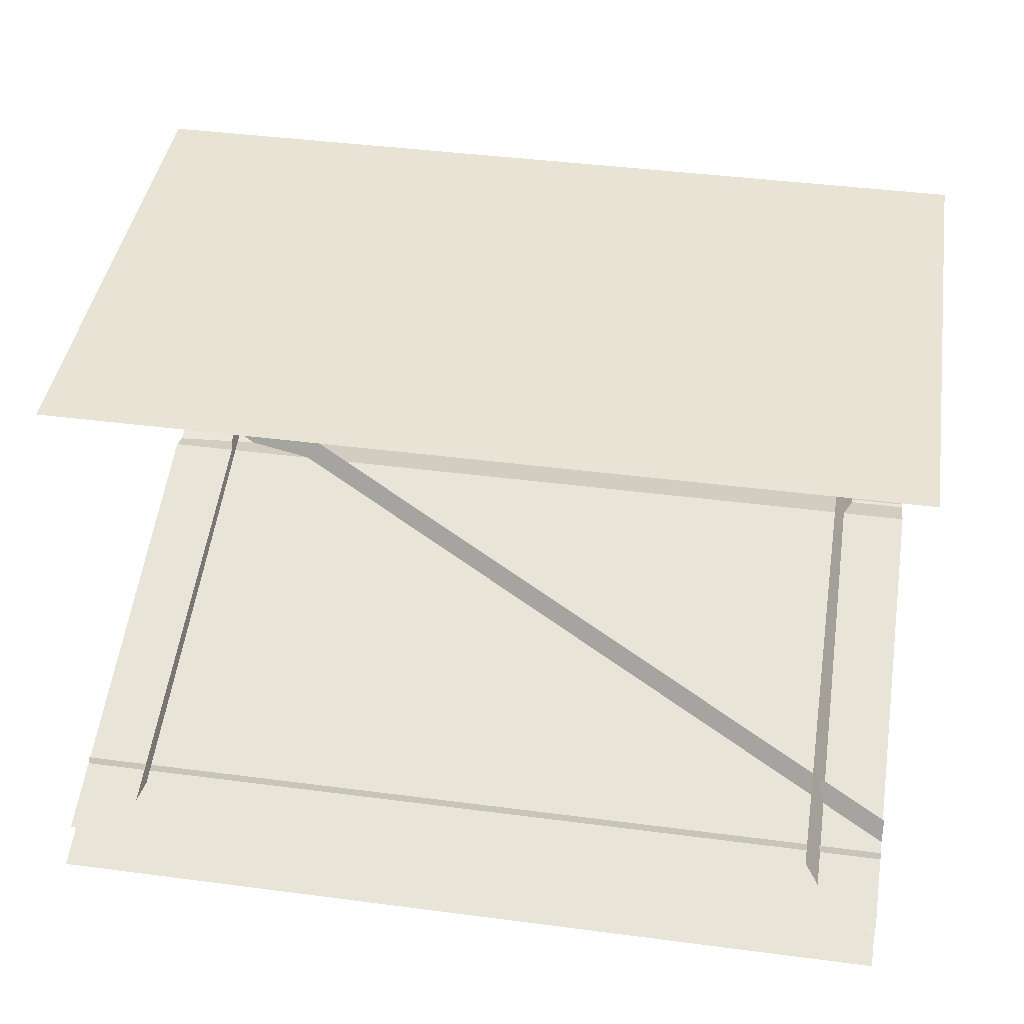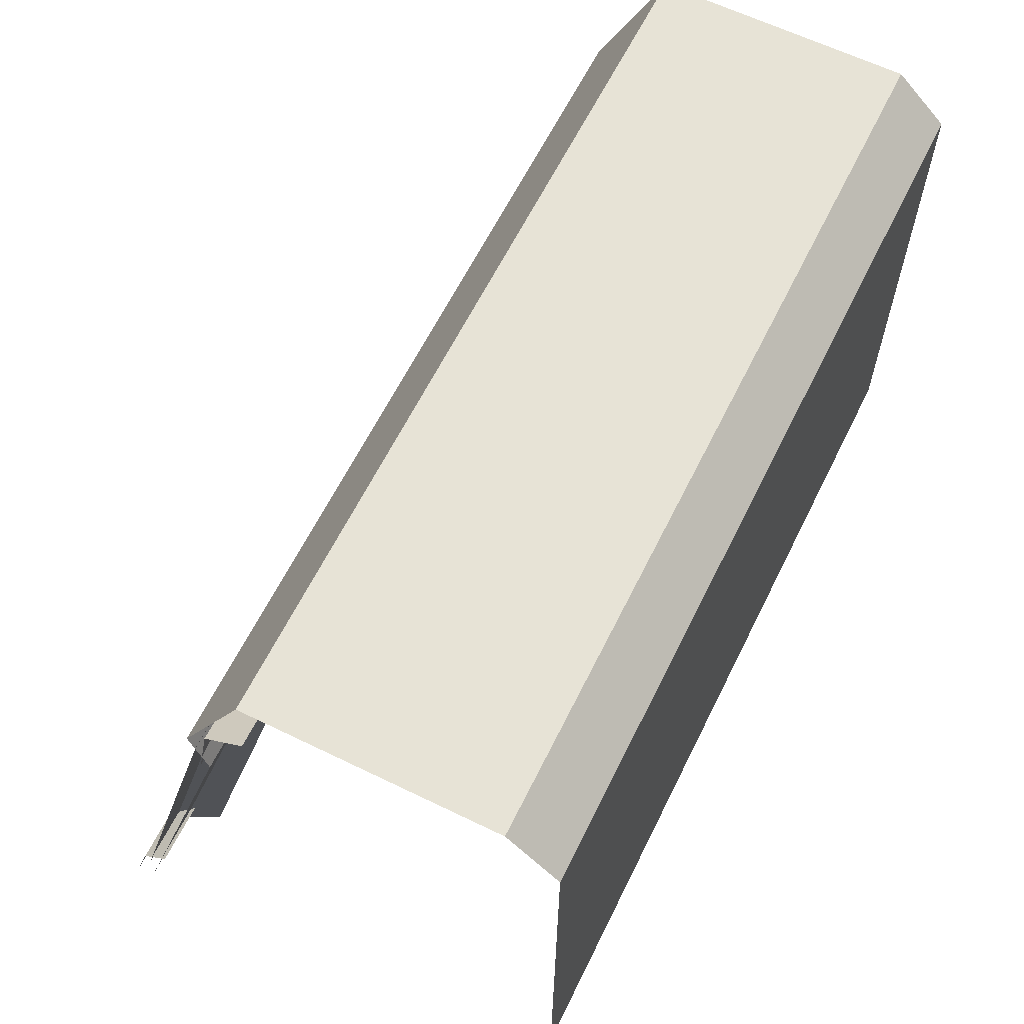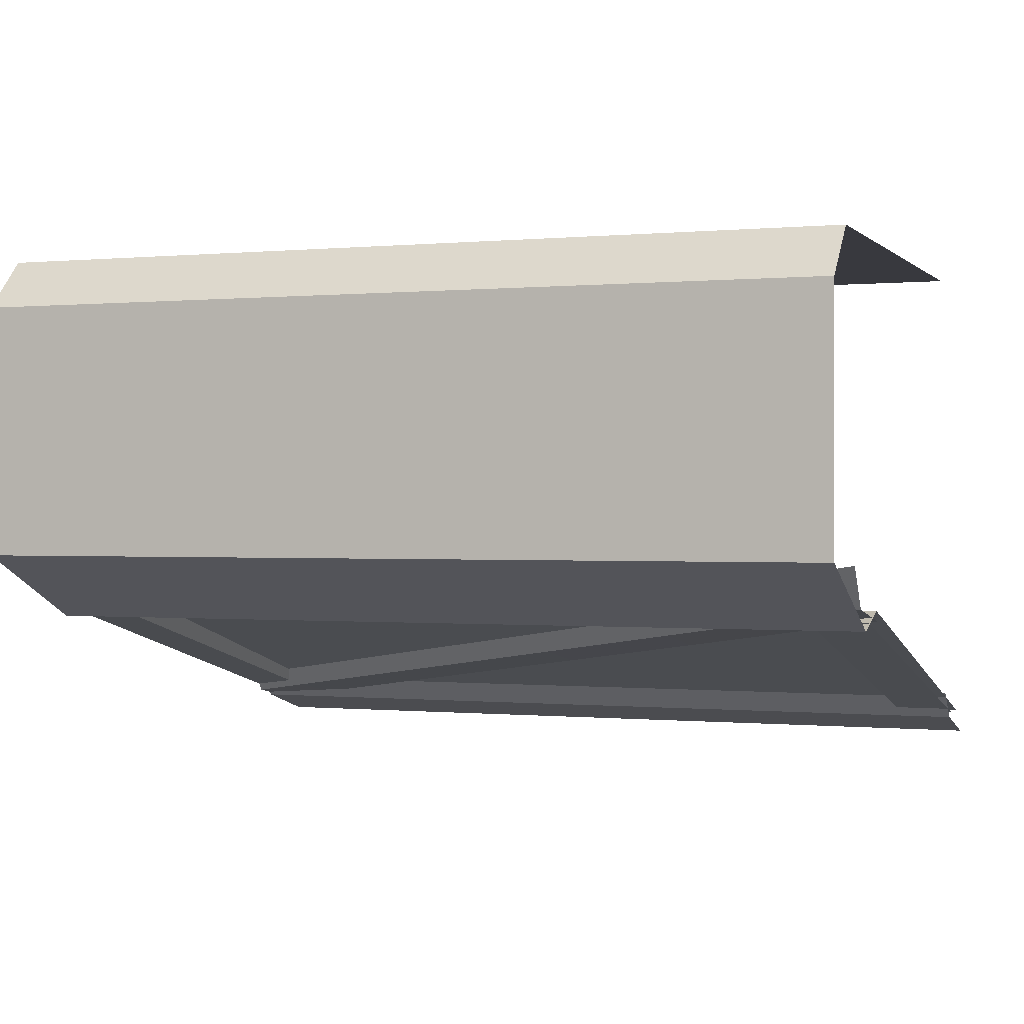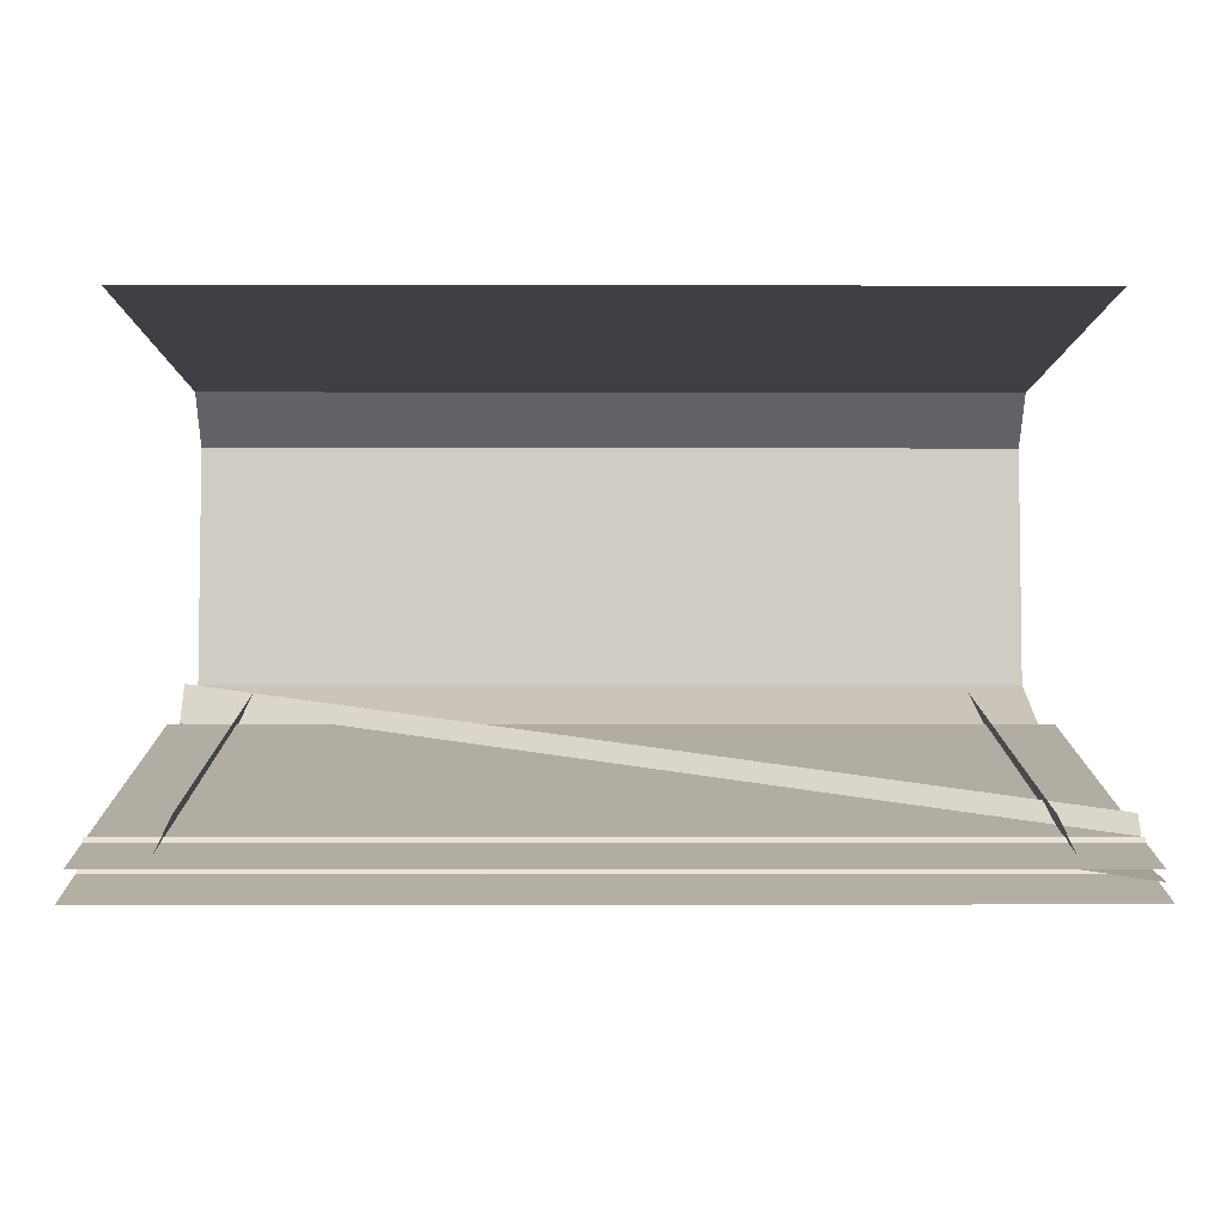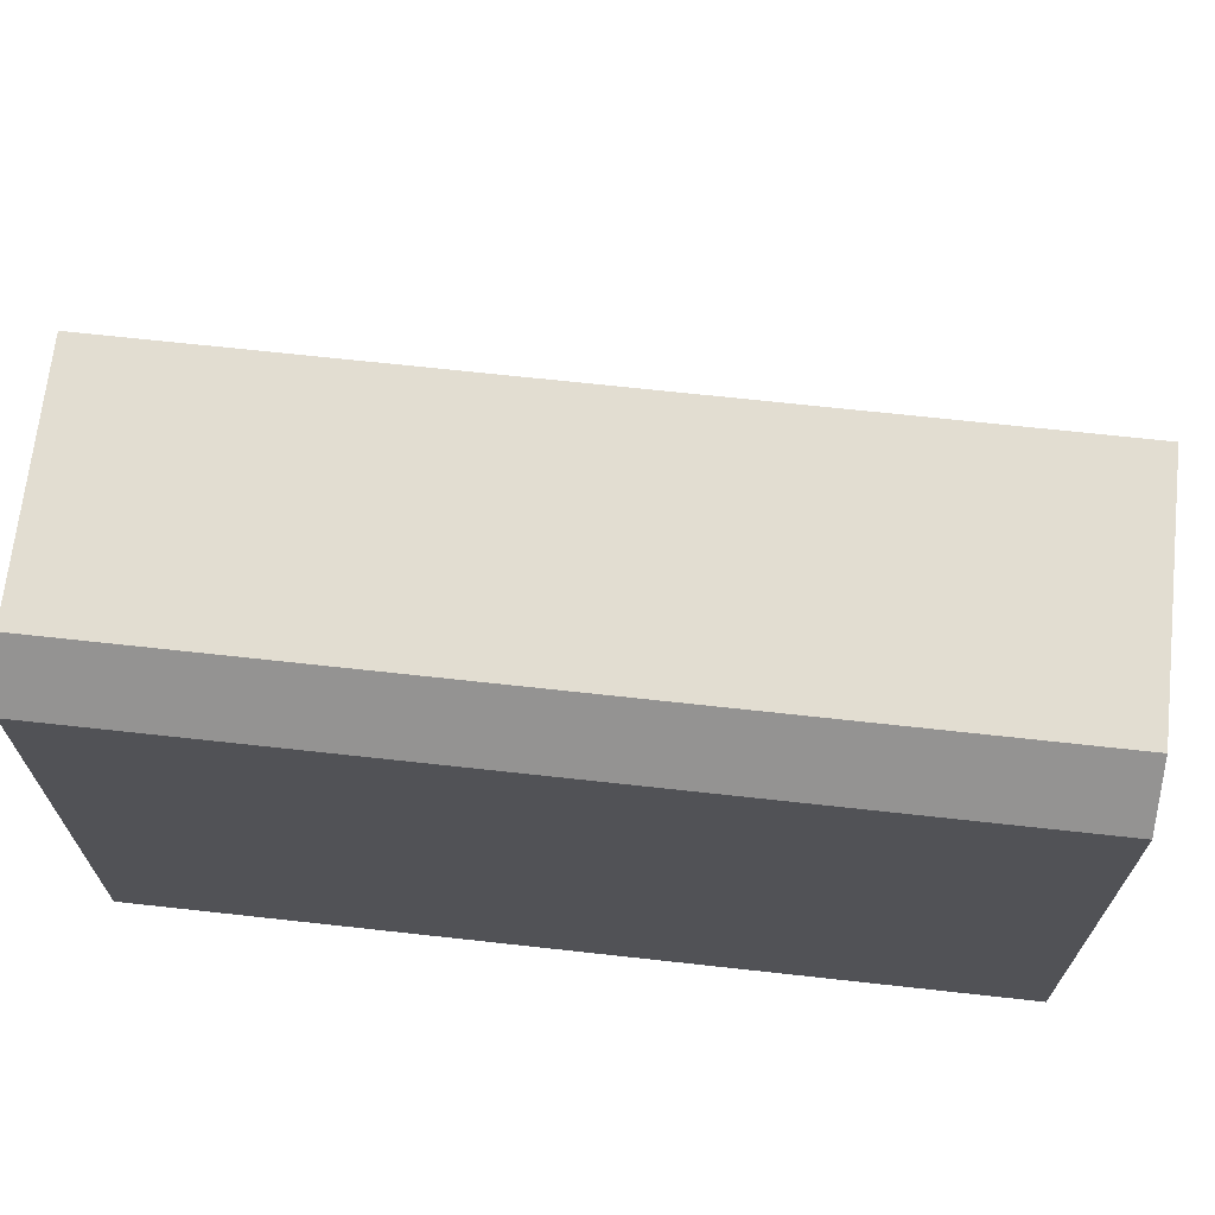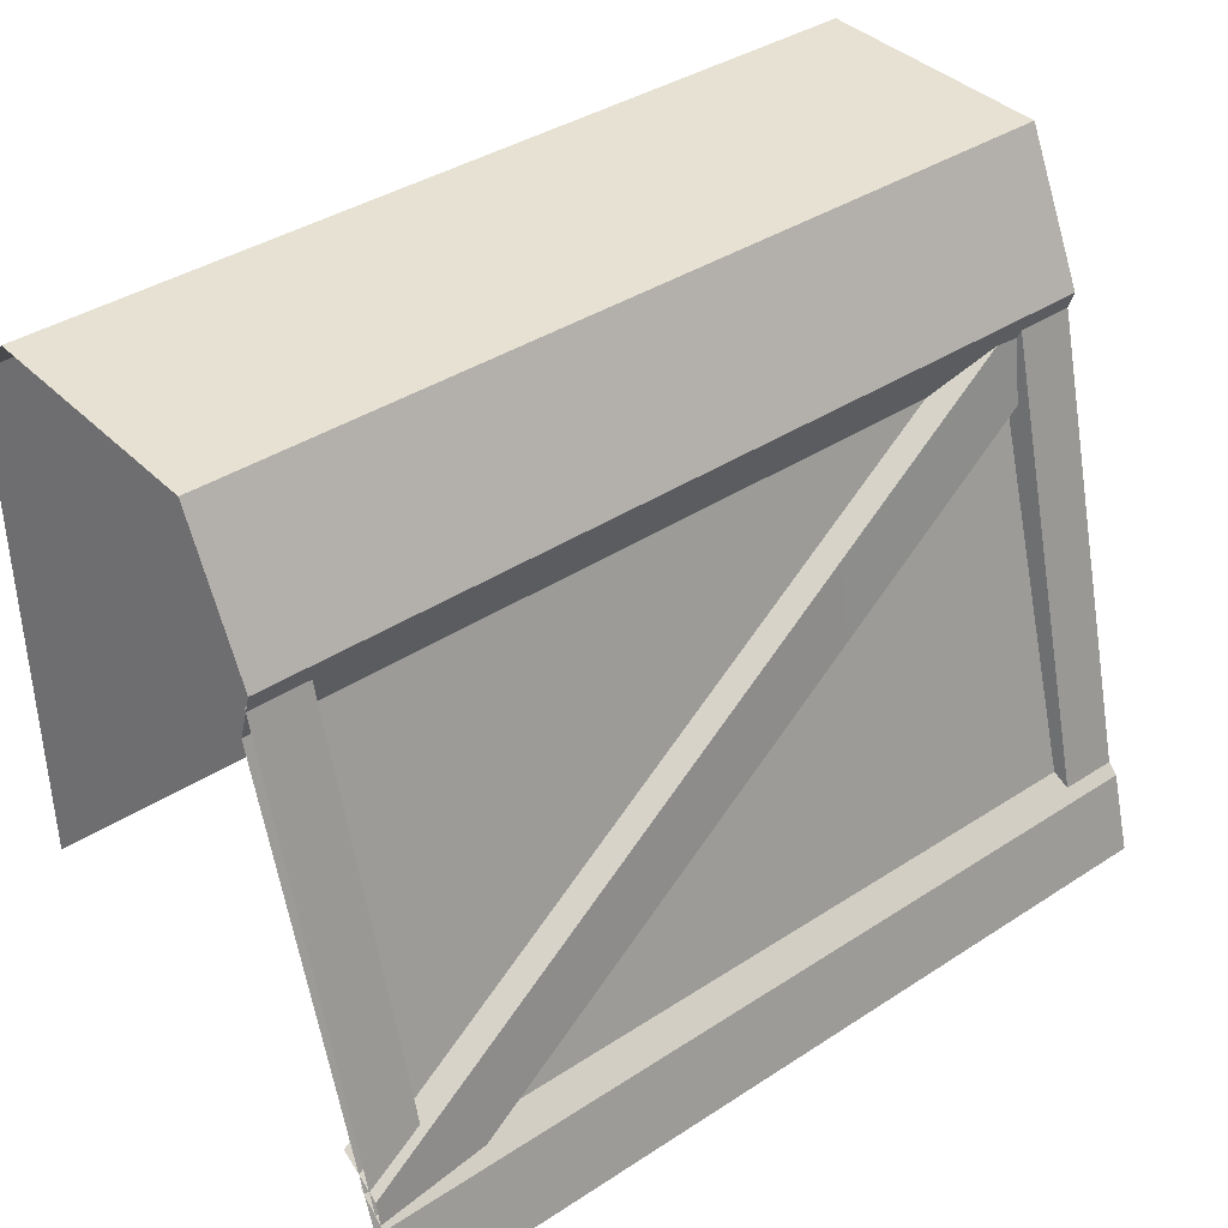
<metadata>
{"format":"obj","ext":"obj","renderer":"f3d","projection":"perspective","resolution":1024,"background":"white","views":[{"elev":42.3,"azim":8.9,"up":"+Z"},{"elev":62.6,"azim":-63.7,"up":"+Y"},{"elev":0.1,"azim":-159.5,"up":"+Z"},{"elev":-5.2,"azim":-0.4,"up":"+Z"},{"elev":68.4,"azim":6.3,"up":"+Y"},{"elev":38.7,"azim":140.7,"up":"+Y"}]}
</metadata>
<code>
g wall_plywood_entrance_M
v -0.5035 2.247 0.1488
v 0.5035 2.247 0.1488
v 0.5035 2.247 0.441
v -0.5035 2.247 0.441
v 0.5035 2.083 0.06984
v 0.5035 2.247 0.1488
v -0.5035 2.247 0.1488
v -0.5035 2.083 0.06984
v -0.5035 2.19 0.5001
v 0.5035 2.19 0.5001
v 0.5035 1.589 0.5001
v -0.5035 1.589 0.5001
v 0.5033 1.427 -0.1007
v 0.5035 1.519 -0.07403
v -0.5035 1.519 -0.07403
v -0.5035 1.427 -0.101
v -0.5035 1.532 -0.06128
v -0.5035 1.519 -0.07403
v 0.5035 1.519 -0.07403
v 0.5038 1.552 -0.03994
v -0.5035 1.552 -0.03997
v 0.5033 1.552 -0.06449
v -0.5035 2.111 0.09496
v -0.5035 2.018 0.07793
v 0.5033 1.459 -0.08153
v -0.5035 2.111 0.09496
v 0.5033 1.552 -0.06449
v 0.5038 1.584 -0.01658
v -0.5035 2.144 0.1431
v -0.5035 2.123 0.113
v 0.5035 2.023 0.08956
v -0.5035 2.023 0.08956
v -0.5035 1.461 -0.06977
v 0.5035 1.461 -0.06977
v 0.5035 2.083 0.06984
v -0.5035 2.083 0.06984
v -0.5035 2.023 0.08956
v 0.5035 2.023 0.08956
v 0.5035 2.19 0.5001
v -0.5035 2.19 0.5001
v -0.5035 2.247 0.441
v 0.5035 2.247 0.441
v 0.4356 1.505 -0.06879
v 0.5035 1.505 -0.06879
v 0.5035 2.066 0.07807
v 0.4356 2.066 0.07807
v 0.4356 2.066 0.07807
v 0.4118 2.066 0.1282
v 0.4118 1.505 -0.01867
v 0.4356 1.505 -0.06879
v -0.4356 1.505 -0.06879
v -0.4356 2.066 0.07807
v -0.5035 2.066 0.07807
v -0.5035 1.505 -0.06879
v -0.4356 2.066 0.07807
v -0.4356 1.505 -0.06879
v -0.4118 1.505 -0.01867
v -0.4118 2.066 0.1282
g wall_plywood_entrance_M_0
f 3 2 1
f 4 3 1
f 7 6 5
f 8 7 5
f 11 10 9
f 12 11 9
f 15 14 13
f 16 15 13
f 19 18 17
f 17 20 19
f 17 21 20
f 24 23 22
f 25 24 22
f 28 27 26
f 26 29 28
f 26 30 29
f 33 32 31
f 34 33 31
f 37 36 35
f 38 37 35
f 41 40 39
f 42 41 39
f 45 44 43
f 46 45 43
f 49 48 47
f 50 49 47
f 53 52 51
f 54 53 51
f 57 56 55
f 58 57 55

</code>
